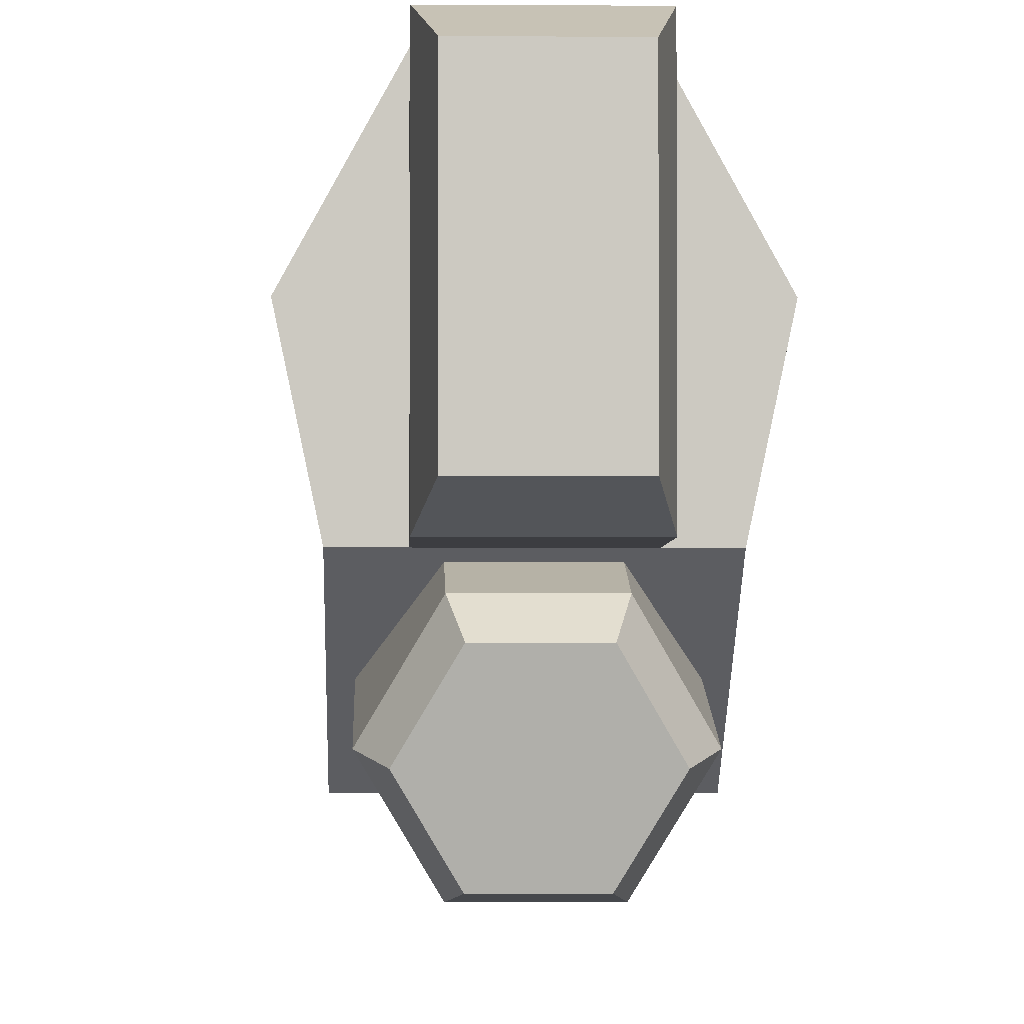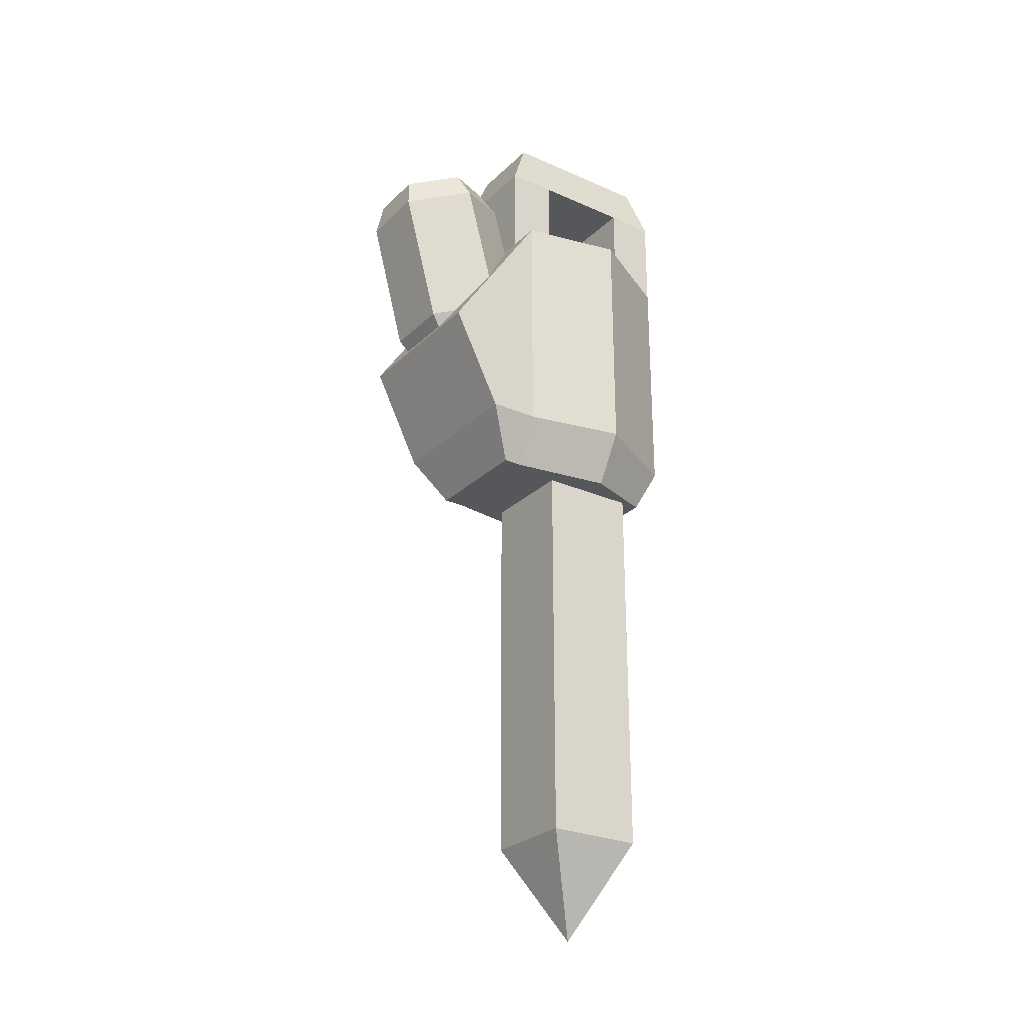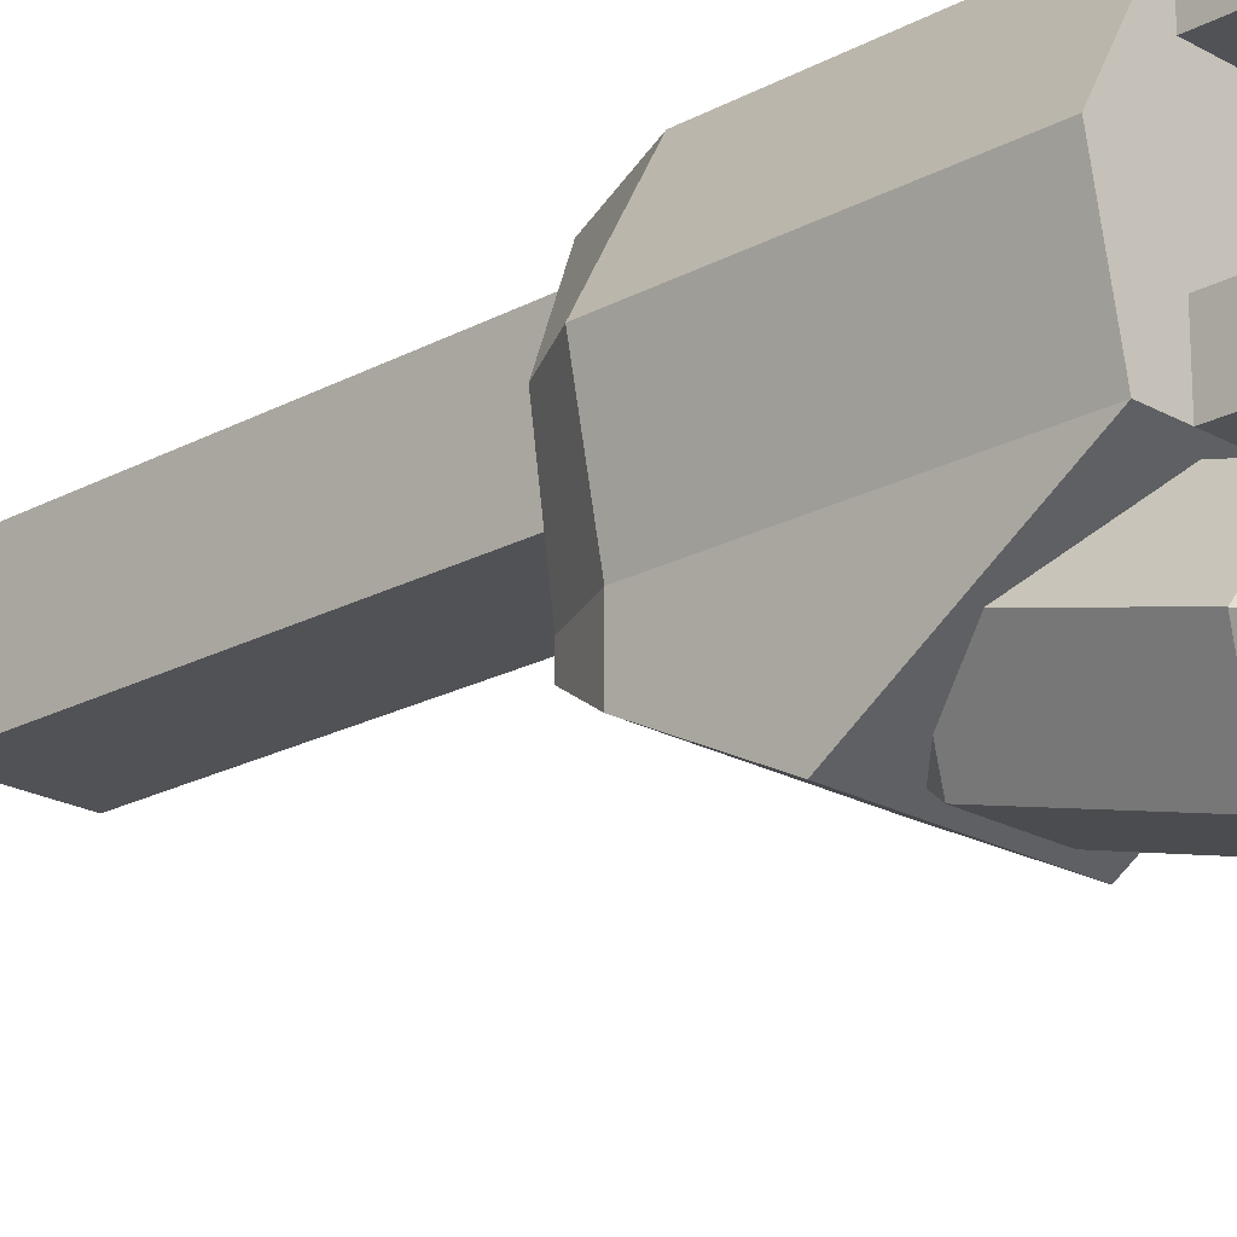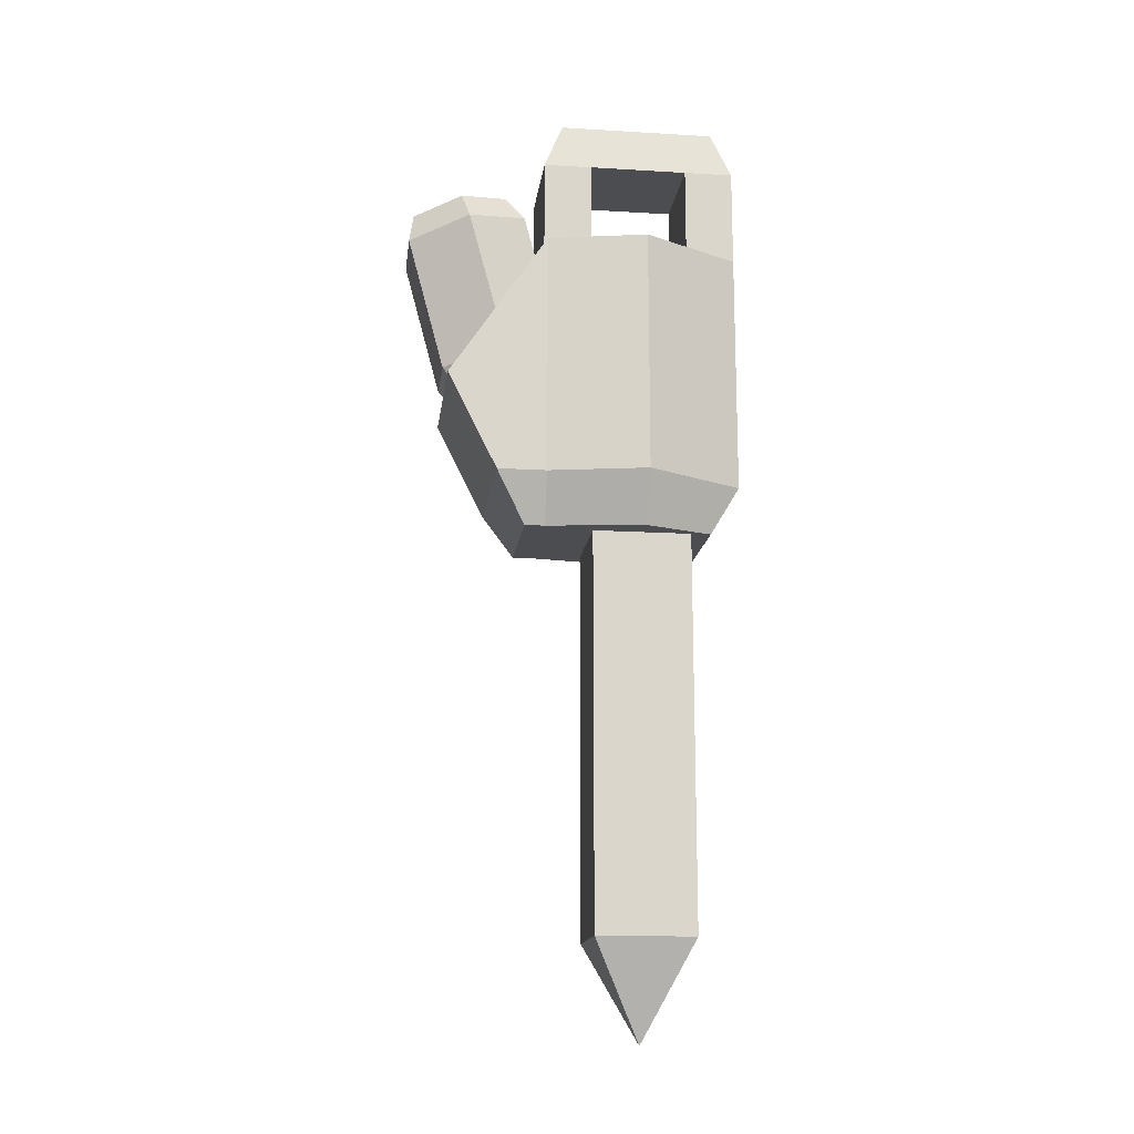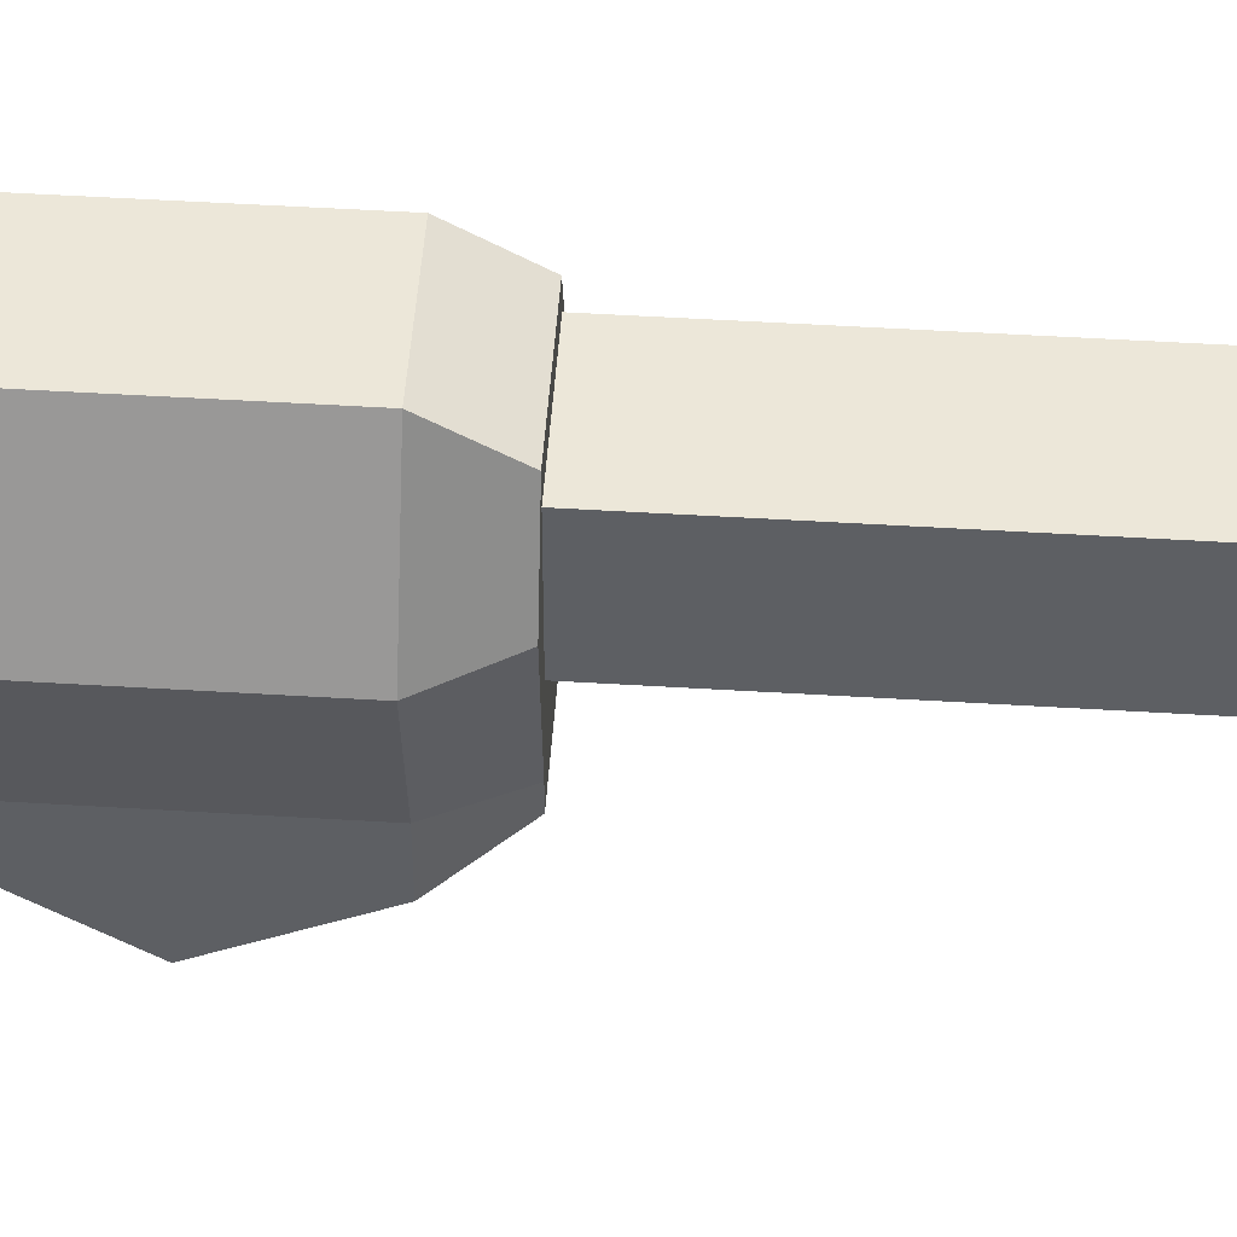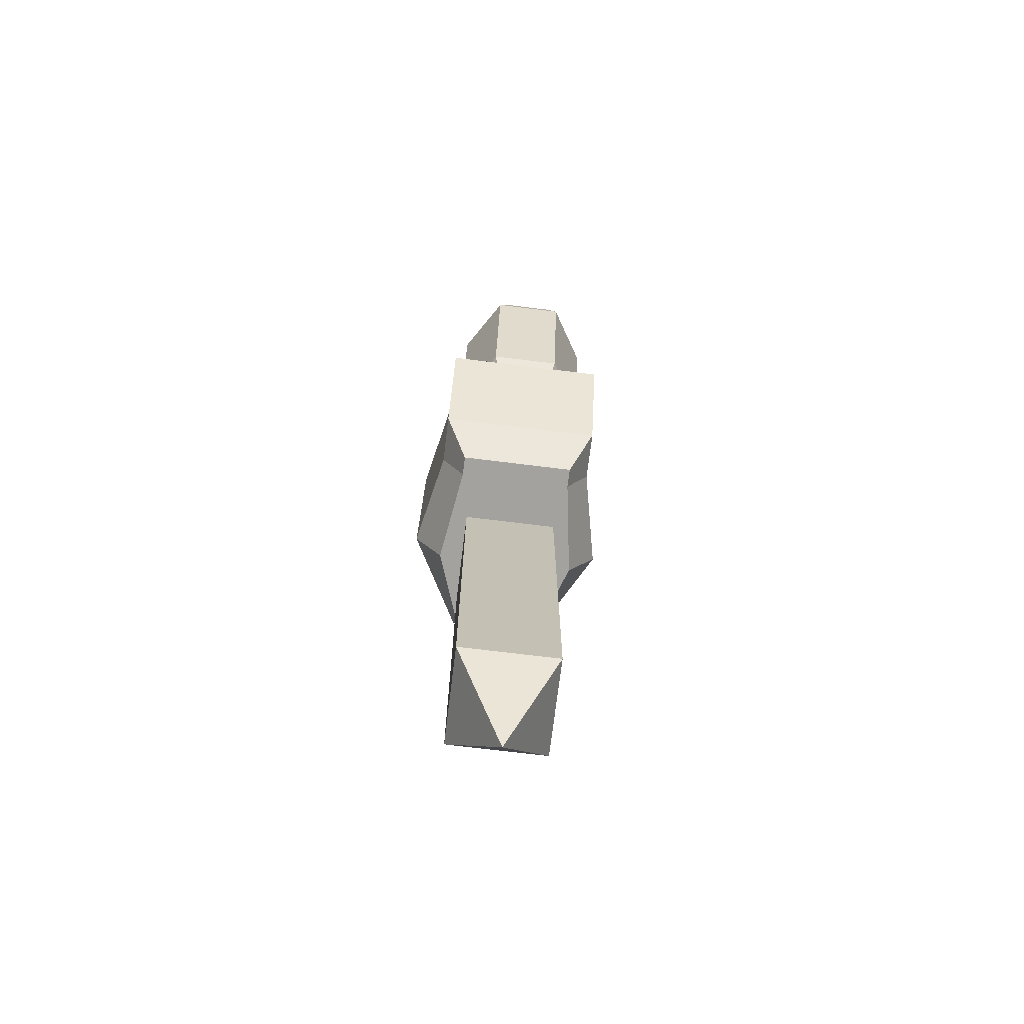
<metadata>
{"format":"obj","ext":"obj","renderer":"f3d","projection":"perspective","resolution":1024,"background":"white","views":[{"elev":-2.8,"azim":-1.6,"up":"+Y"},{"elev":-26.4,"azim":55.3,"up":"+Z"},{"elev":-20.9,"azim":-45.6,"up":"+Y"},{"elev":-15.6,"azim":82.9,"up":"+Z"},{"elev":49.6,"azim":93.9,"up":"+Y"},{"elev":-72.6,"azim":-7.0,"up":"+Z"}]}
</metadata>
<code>
o melee2_Cube.019
v 0.084 -0.1 -0.35
v -0.084 -0.1 -0.1
v -0.105 0 -0.35
v 0.084 -0.1 -0.1
v -0.105 0 -0.1
v -0.084 -0.1 -0.35
v 0.105 0 -0.1
v 0.105 0 -0.35
v 0.05 -0.05 -0.8
v 0.05 0.05 -0.8
v 0.05 -0.05 -0.4
v 0.05 0.05 -0.4
v -0.05 -0.05 -0.8
v -0.05 0.05 -0.8
v -0.05 -0.05 -0.4
v -0.05 0.05 -0.4
v -0 0 -0.9
v -0.05 0.07 -0.4
v 0.05 0.07 -0.4
v 0.06 -0.1 -0.4
v -0.075 0 -0.4
v -0.06 -0.1 -0.4
v 0.075 0 -0.4
v -0.05 0.1 -0.35
v 0.05 0.1 -0.35
v -0.05 0.1 -0.1
v 0.05 0.1 -0.1
v 0.036 -0.1194 -0.05642
v -0.036 -0.1194 -0.05642
v -0.072 -0.1796 -0.07255
v -0.036 -0.2399 -0.08869
v 0.036 -0.2399 -0.08869
v 0.072 -0.1796 -0.07255
v -0.036 -0.08214 -0.1955
v 0.036 -0.08214 -0.1955
v -0.072 -0.1424 -0.2116
v -0.036 -0.2026 -0.2278
v 0.036 -0.2026 -0.2278
v 0.072 -0.1424 -0.2116
v -0.0288 -0.1389 -0.03183
v 0.0288 -0.1389 -0.03183
v -0.0576 -0.1871 -0.04474
v -0.0288 -0.2353 -0.05765
v 0.0288 -0.2353 -0.05765
v 0.0576 -0.1871 -0.04474
v -0.0288 -0.08673 -0.2266
v 0.0288 -0.08673 -0.2266
v -0.0576 -0.1349 -0.2395
v -0.0288 -0.1831 -0.2524
v 0.0288 -0.1831 -0.2524
v 0.0576 -0.1349 -0.2395
v -0.04 -0.08 0.05
v -0.04 0.08 0.05
v -0.05 -0.1 -0
v -0.05 0.1 -0
v 0.04 -0.08 0.05
v 0.04 0.08 0.05
v 0.05 -0.1 -0
v 0.05 0.1 -0
v -0.05 0.05 -0
v 0.05 0.05 -0
v -0.05 -0.05 -0
v 0.05 -0.05 -0
v -0.05 -0.05 -0.1
v -0.05 -0.1 -0.1
v 0.05 -0.1 -0.1
v -0.05 0.1 -0.1
v 0.05 0.1 -0.1
v 0.05 -0.05 -0.1
v -0.05 0.05 -0.1
v 0.05 0.05 -0.1
v 0.084 -0.15 -0.35
v -0.084 -0.2 -0.25
v 0.084 -0.2 -0.25
v -0.084 -0.15 -0.35
v 0.06 -0.12 -0.4
v -0.06 -0.12 -0.4
f 24 25 19 18
f 5 3 6 2
f 8 7 4 1
f 8 1 20 23
f 25 8 23 19
f 27 26 5 2 4 7
f 6 3 21 22
f 27 7 8 25
f 3 24 18 21
f 9 10 12 11
f 15 16 14 13
f 14 10 17
f 11 15 13 9
f 16 12 10 14
f 13 14 17
f 10 9 17
f 9 13 17
f 18 19 23 20 22 21
f 27 25 24 26
f 5 26 24 3
f 33 28 41 45
f 39 38 50 51
f 28 33 39 35
f 32 31 37 38
f 30 29 34 36
f 33 32 38 39
f 31 30 36 37
f 29 28 35 34
f 40 42 43 44 45 41
f 31 32 44 43
f 29 30 42 40
f 32 33 45 44
f 30 31 43 42
f 28 29 40 41
f 46 47 51 50 49 48
f 37 36 48 49
f 34 35 47 46
f 35 39 51 47
f 38 37 49 50
f 36 34 46 48
f 52 53 55 60 62 54
f 63 58 66 69
f 58 63 61 59 57 56
f 56 57 53 52
f 54 58 56 52
f 59 55 53 57
f 62 60 61 63
f 62 63 69 64
f 58 54 65 66
f 59 61 71 68
f 55 59 68 67
f 61 60 70 71
f 54 62 64 65
f 60 55 67 70
f 4 2 73 74
f 6 22 77 75
f 74 73 75 72
f 75 77 76 72
f 20 1 72 76
f 1 4 74 72
f 2 6 75 73
f 22 20 76 77

</code>
